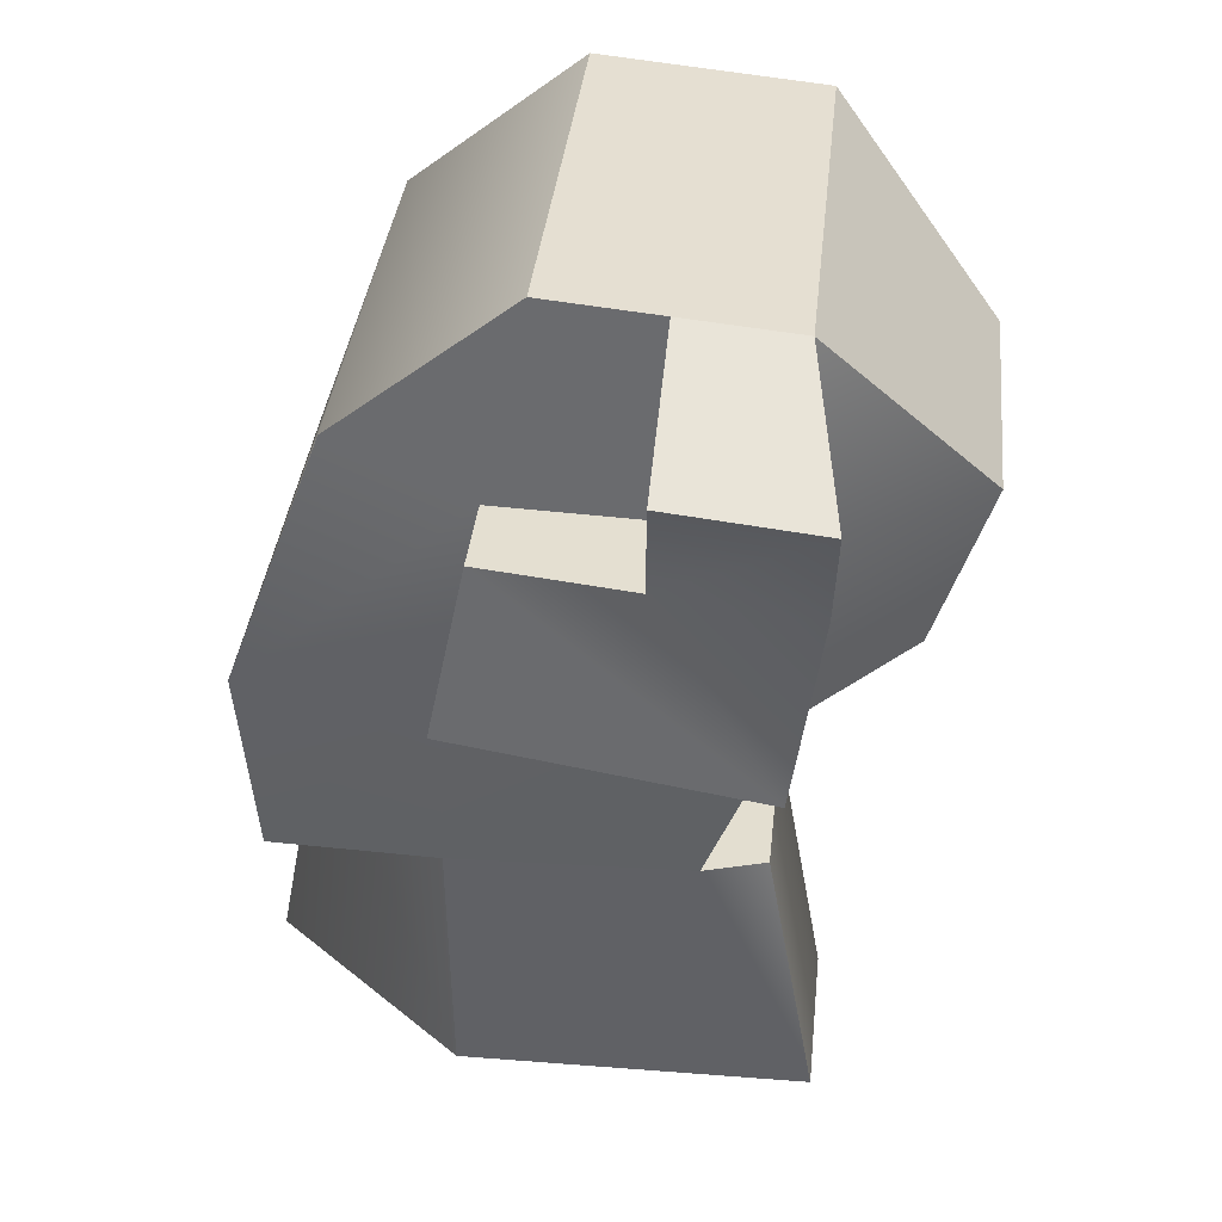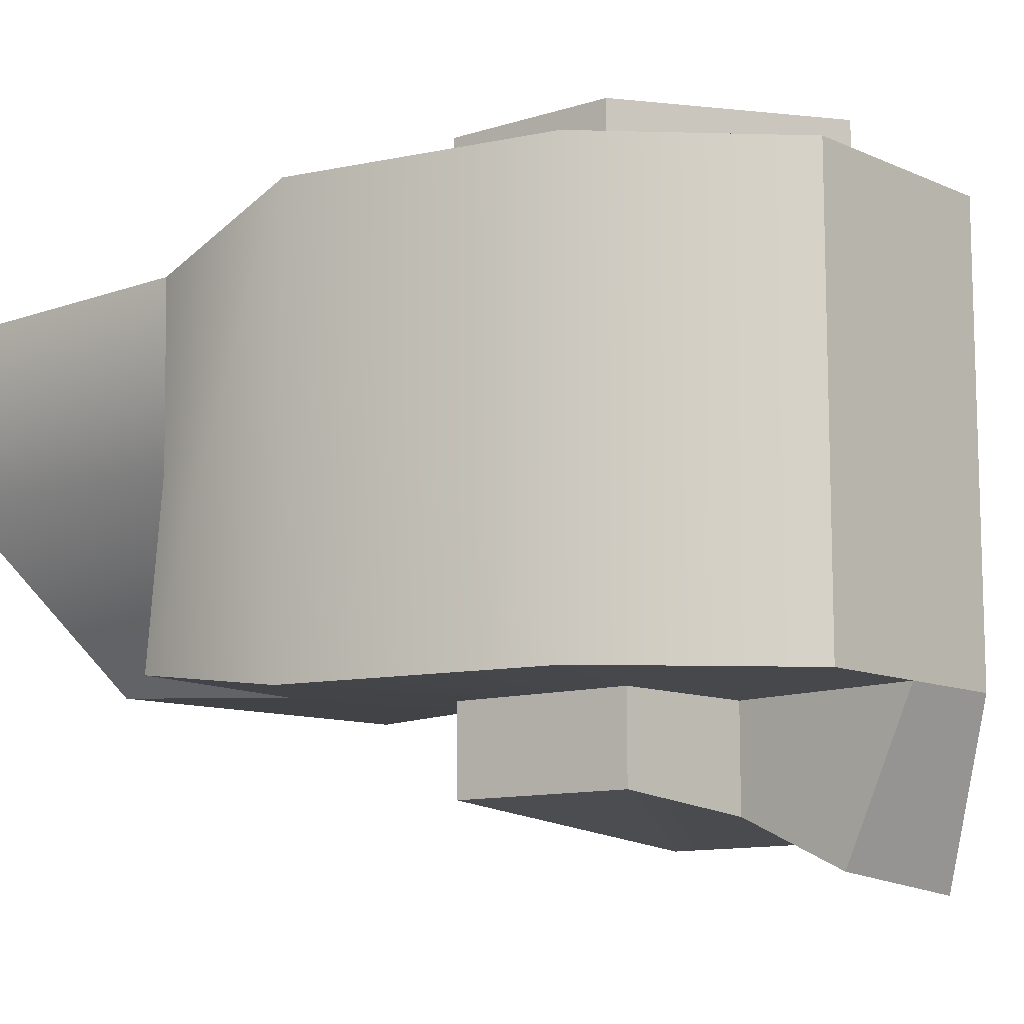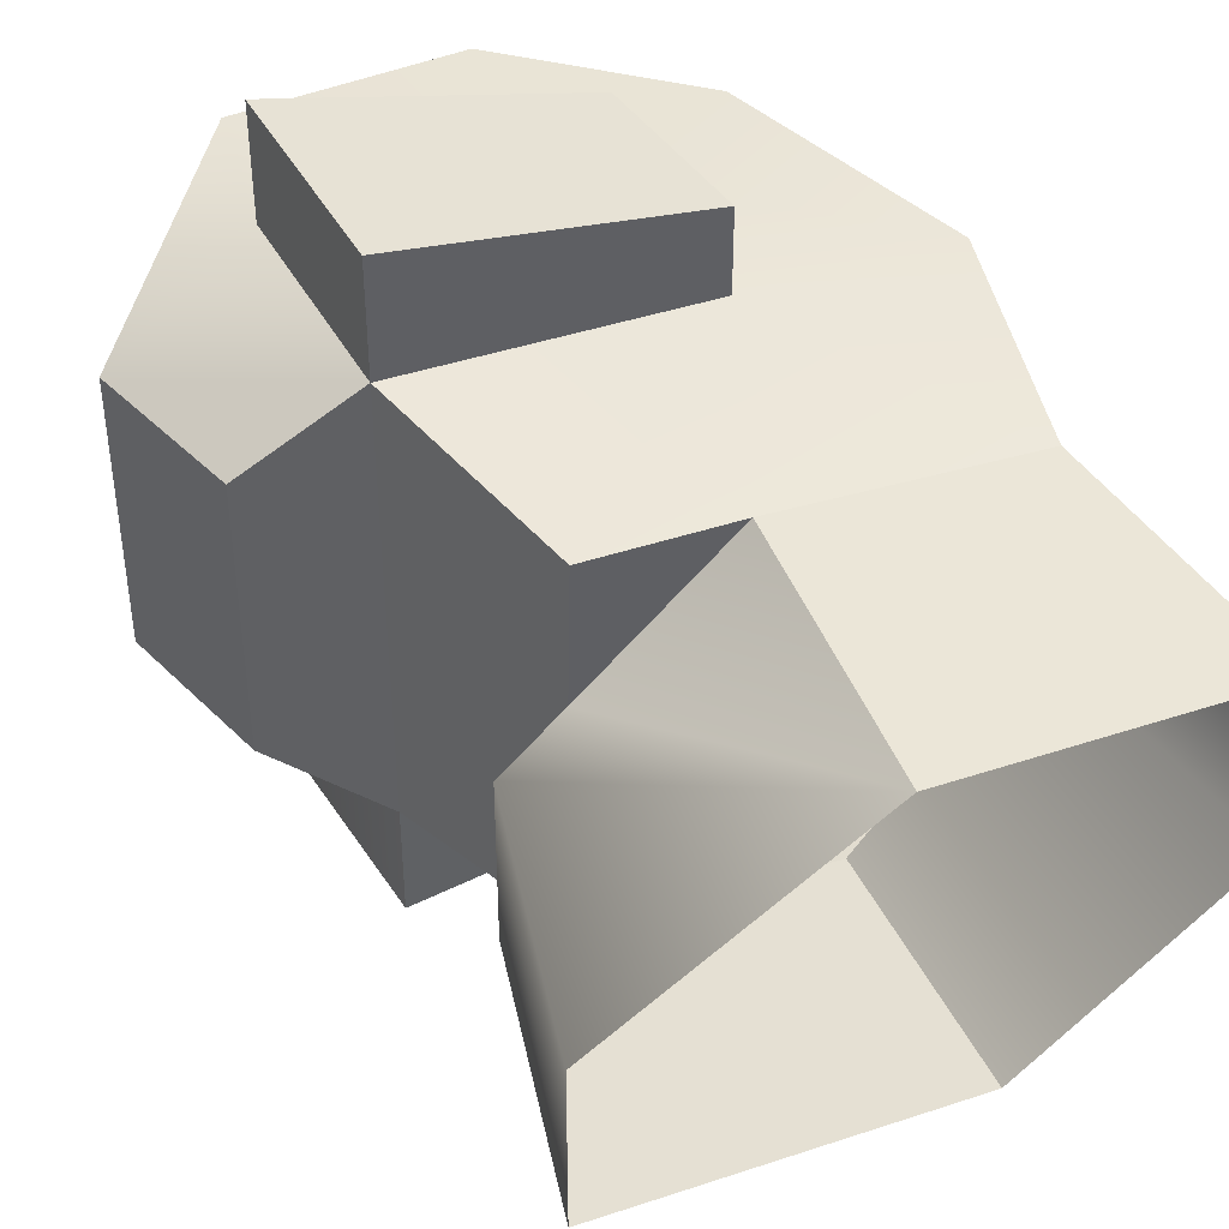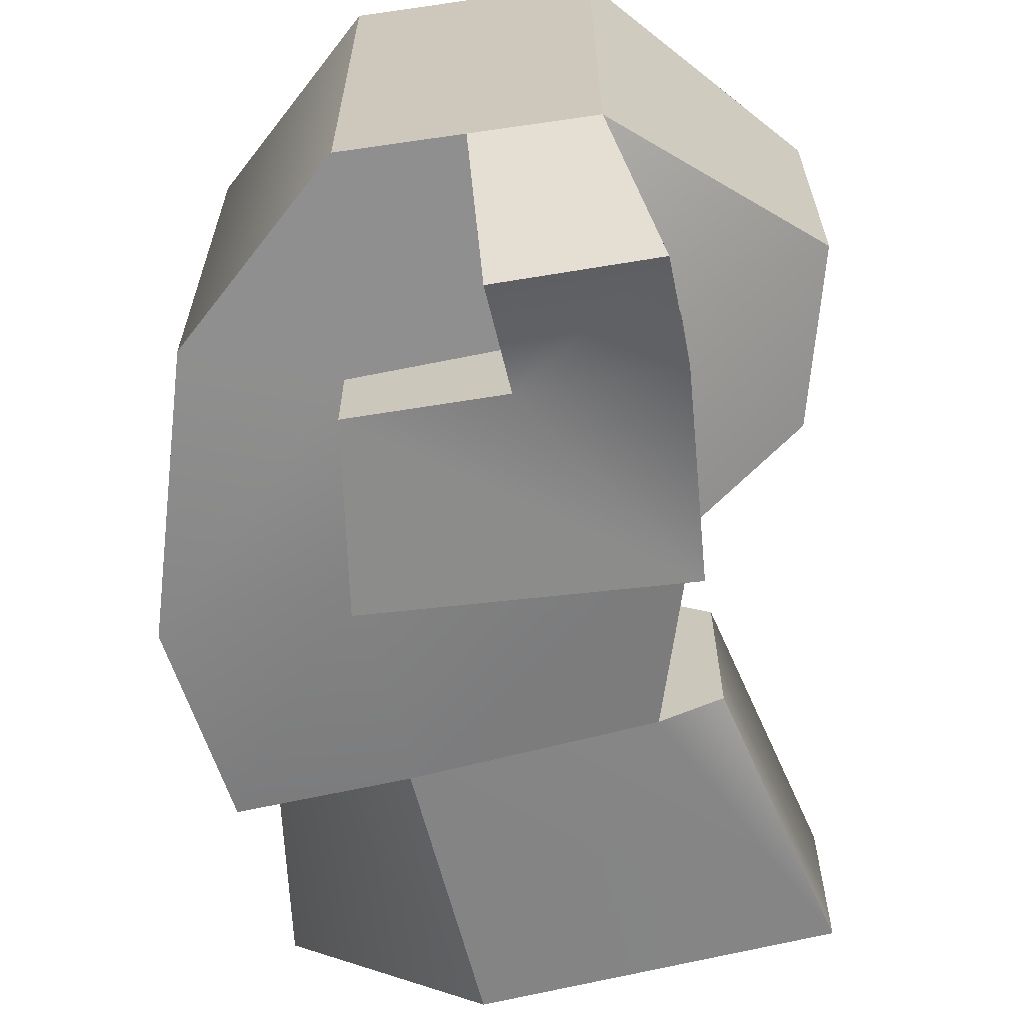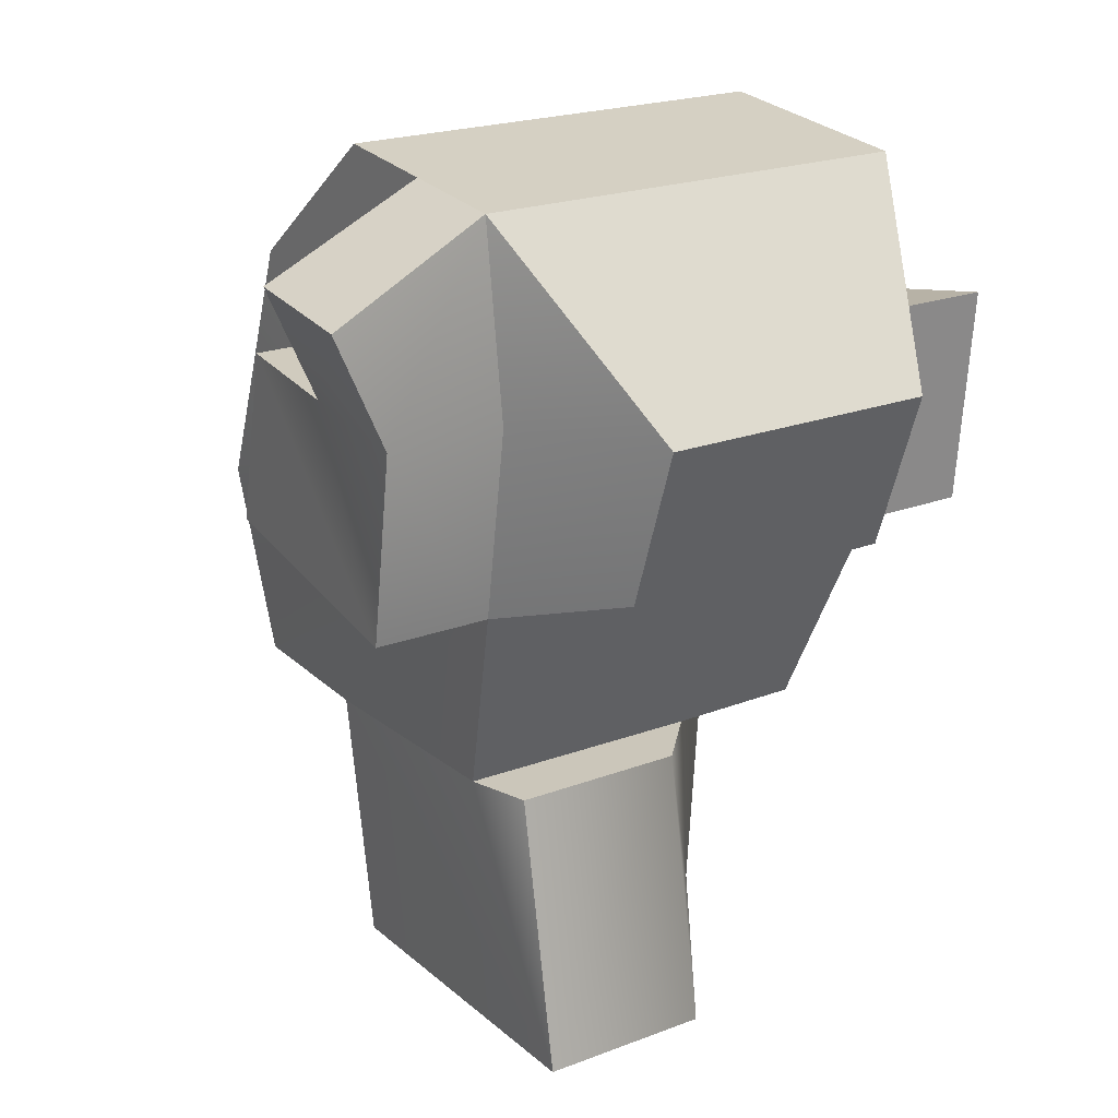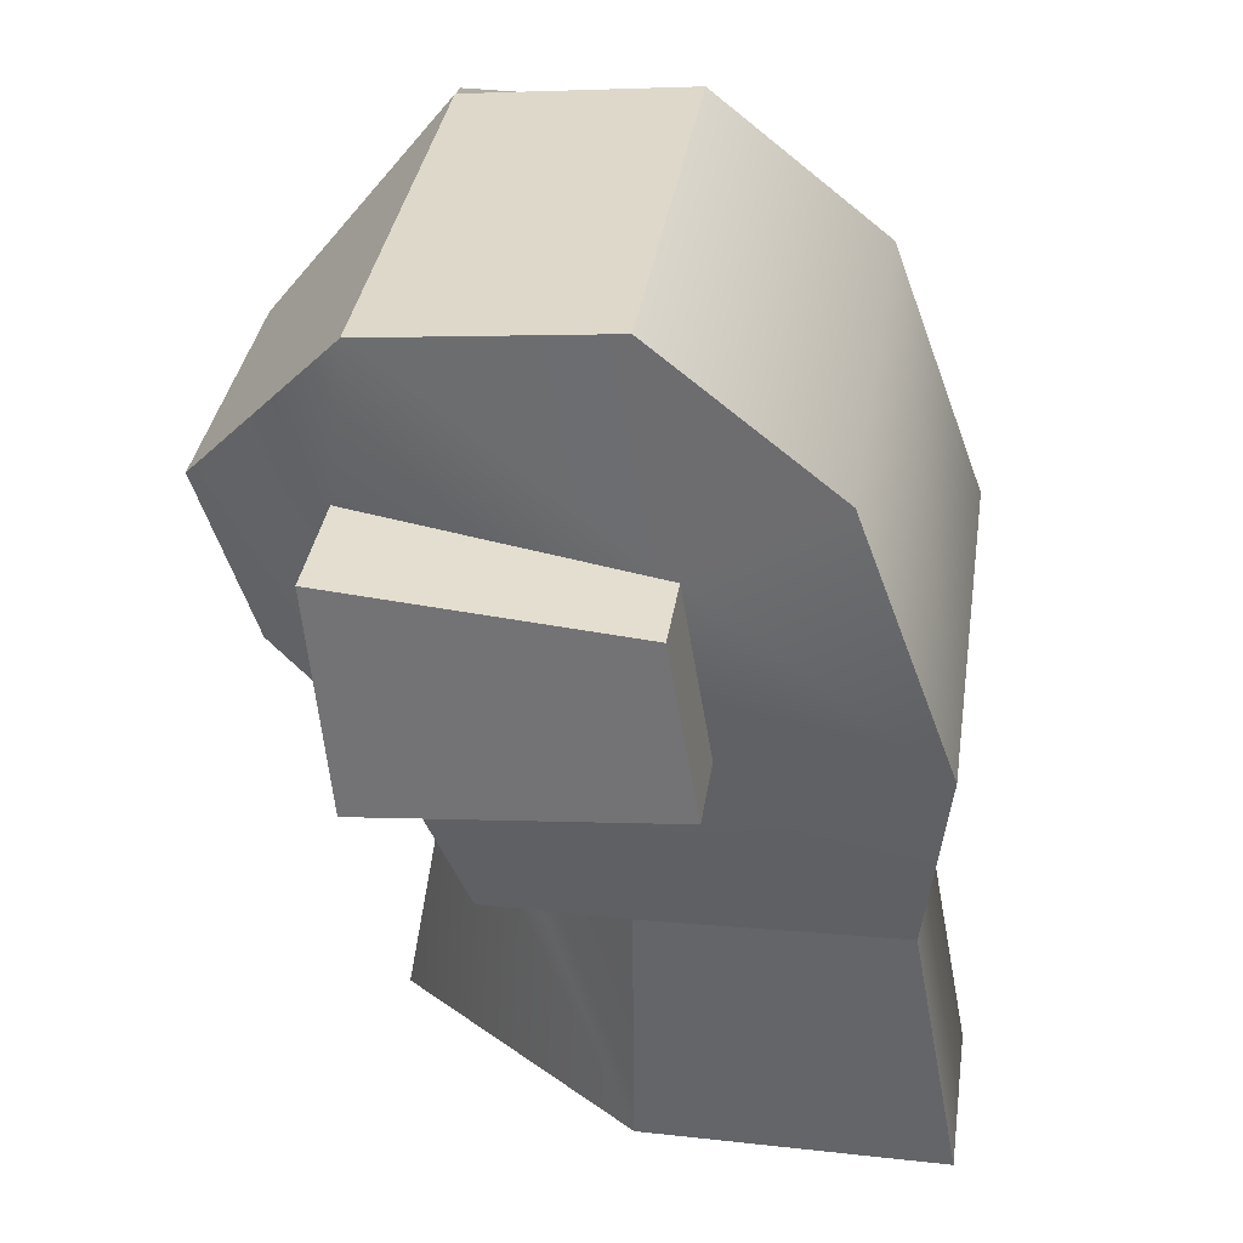
<metadata>
{"format":"obj","ext":"obj","renderer":"f3d","projection":"perspective","resolution":1024,"background":"white","views":[{"elev":35.8,"azim":-174.1,"up":"+Y"},{"elev":-11.1,"azim":137.8,"up":"+Z"},{"elev":42.6,"azim":-21.6,"up":"+Z"},{"elev":-65.4,"azim":-166.2,"up":"+Z"},{"elev":21.2,"azim":-124.2,"up":"+Y"},{"elev":34.7,"azim":8.4,"up":"+Y"}]}
</metadata>
<code>
g default
v -11.21 15.96 11.21
v 11.32 15.96 10.68
v -15.67 27.94 13.14
v 12.62 27.94 13.14
v -15.67 27.72 -12.93
v 12.62 27.94 -12.93
v -11.21 15.96 -11.21
v 12.04 15.96 -11.21
v -15.85 49.52 13.14
v 7.139 42.81 13.14
v 7.139 42.81 -12.93
v -15.85 49.52 -12.93
v -22 29.46 8.248
v -22 29.46 -8.039
v -25.18 38.75 8.248
v -25.18 38.75 -8.039
v -2.885 50.77 13.14
v -2.885 50.77 -12.93
v -16.81 40.74 13.14
v -17.32 38.73 -12.93
v 1.053 27.94 13.14
v -0.6452 38.02 13.14
v 1.696 29.15 -12.93
v -0.4312 39.4 -12.93
v -15.67 27.94 19.82
v 1.053 27.94 17.92
v -0.6452 38.02 17.92
v -16.81 40.74 19.82
v 1.696 29.15 -18.03
v -0.4312 39.4 -18.03
v -15.67 27.72 -19.76
v -17.32 38.73 -19.76
v -8.878 39.07 -12.93
v -8.878 39.07 -18.89
v -9.367 50.14 -12.93
v -9.177 45.7 -21.96
v -17.62 45.36 -22.82
v -3.093 0 10.15
v 14.16 0 10.15
v -3.067 15.96 11.21
v -14.8 15.96 -10.15
v 2.389 15.96 -11.59
v -17.61 0 -10.15
v 2.375 0 -10.15
v 14.16 0 0
v -17.61 0 0
v -14.8 15.96 0
v 11.14 15.96 -0.1326
v -11.35 15.96 3.25
g pCube3
f 21 40 2
f 9 17 18 35
f 8 23 6
f 4 48 8 6
f 3 49 1
f 25 26 27 28
f 4 6 11 10
f 11 24 18
f 14 13 15 16
f 5 3 13 14
f 3 19 15 13
f 9 12 16 15
f 12 20 16
f 22 17 9 19
f 10 11 18 17
f 15 19 9
f 6 23 24 11
f 16 20 5 14
f 21 2 4
f 22 21 4 10
f 5 23 42 7
f 34 31 32
f 10 17 22
f 3 21 26 25
f 21 22 27 26
f 22 19 28 27
f 19 3 25 28
f 24 23 29 30
f 23 5 31 29
f 5 20 32 31
f 12 35 36 37
f 18 24 33 35
f 34 33 24 30
f 30 29 31 34
f 33 34 36 35
f 34 32 37 36
f 32 20 12 37
f 38 39 2 40
f 43 7 42 44
f 48 45 44 42
f 43 46 47 41
f 47 46 38 49
f 39 45 48 2
f 2 48 4
f 7 49 3 5
f 49 7 41 47
f 42 23 8
f 48 42 8
f 49 38 40
f 1 40 21 3
f 49 40 1
f 41 7 43
f 9 35 12

</code>
